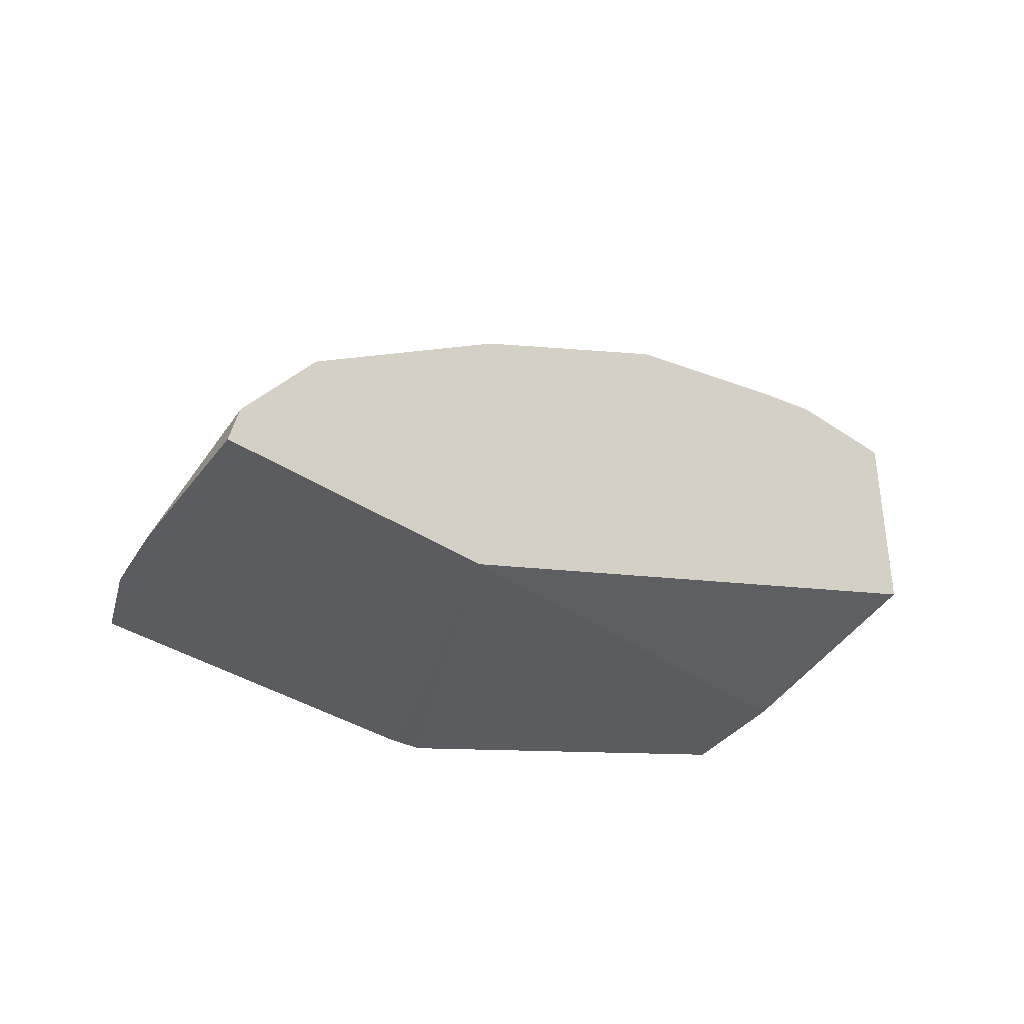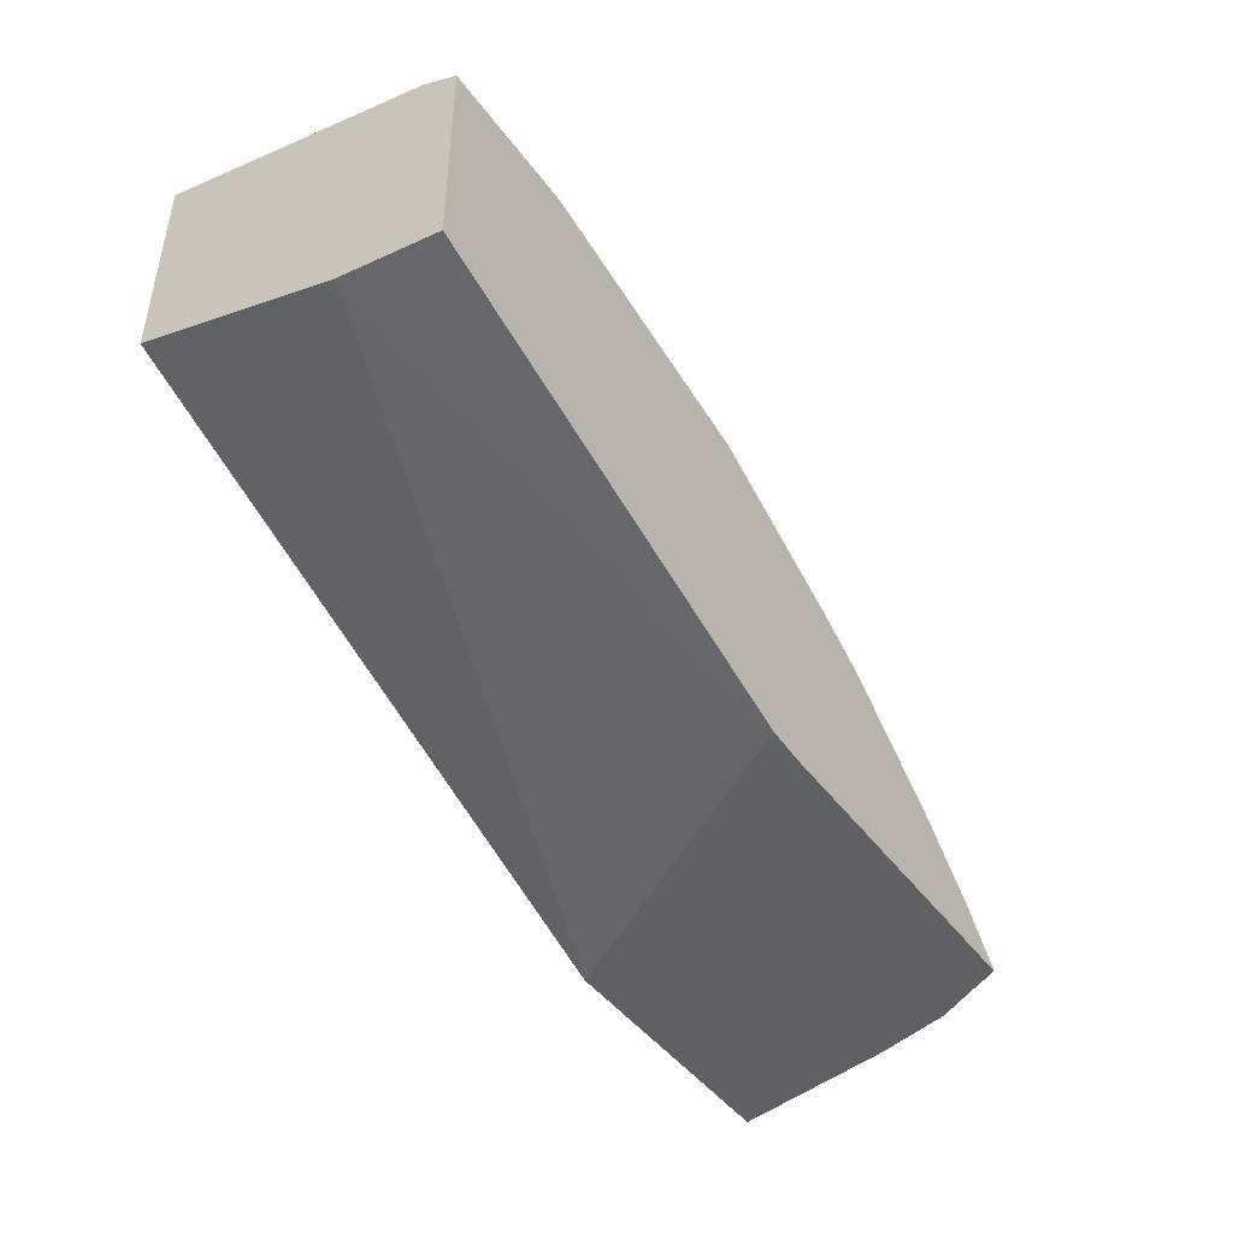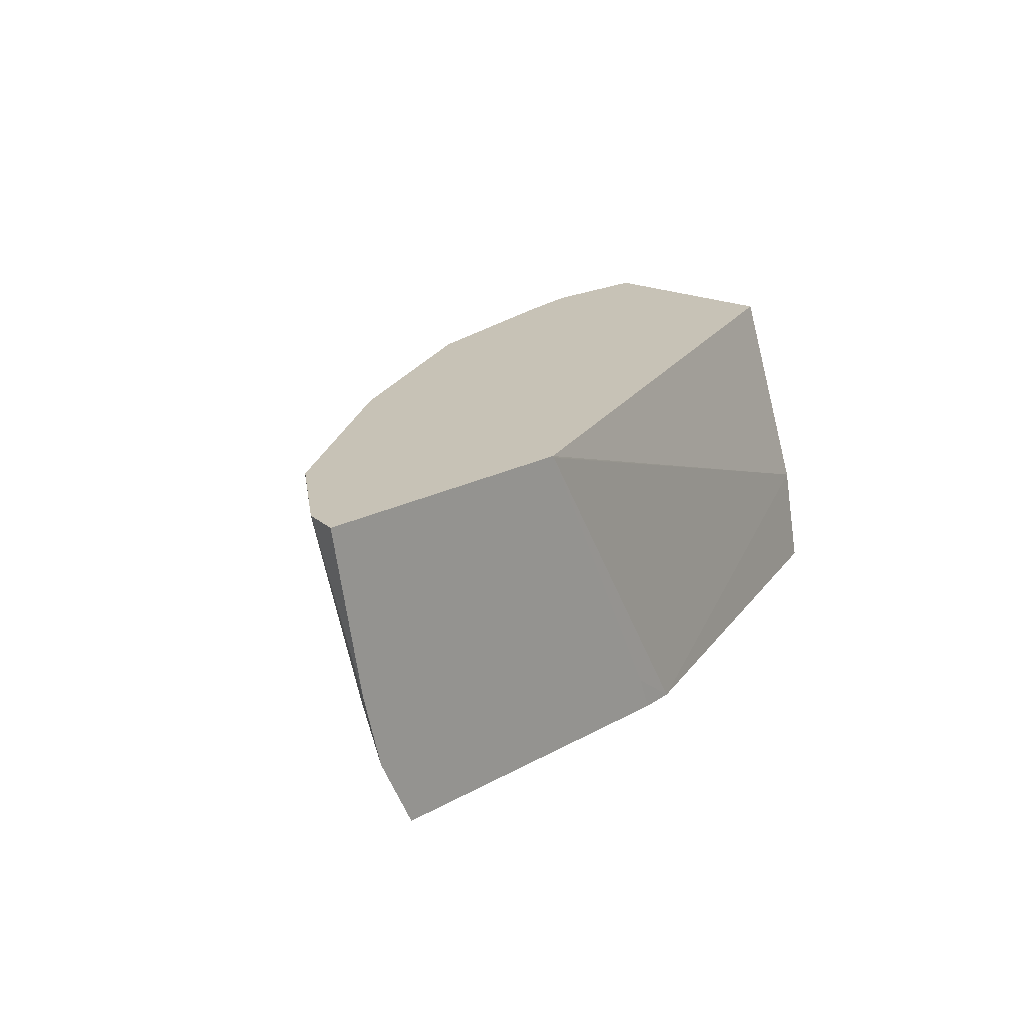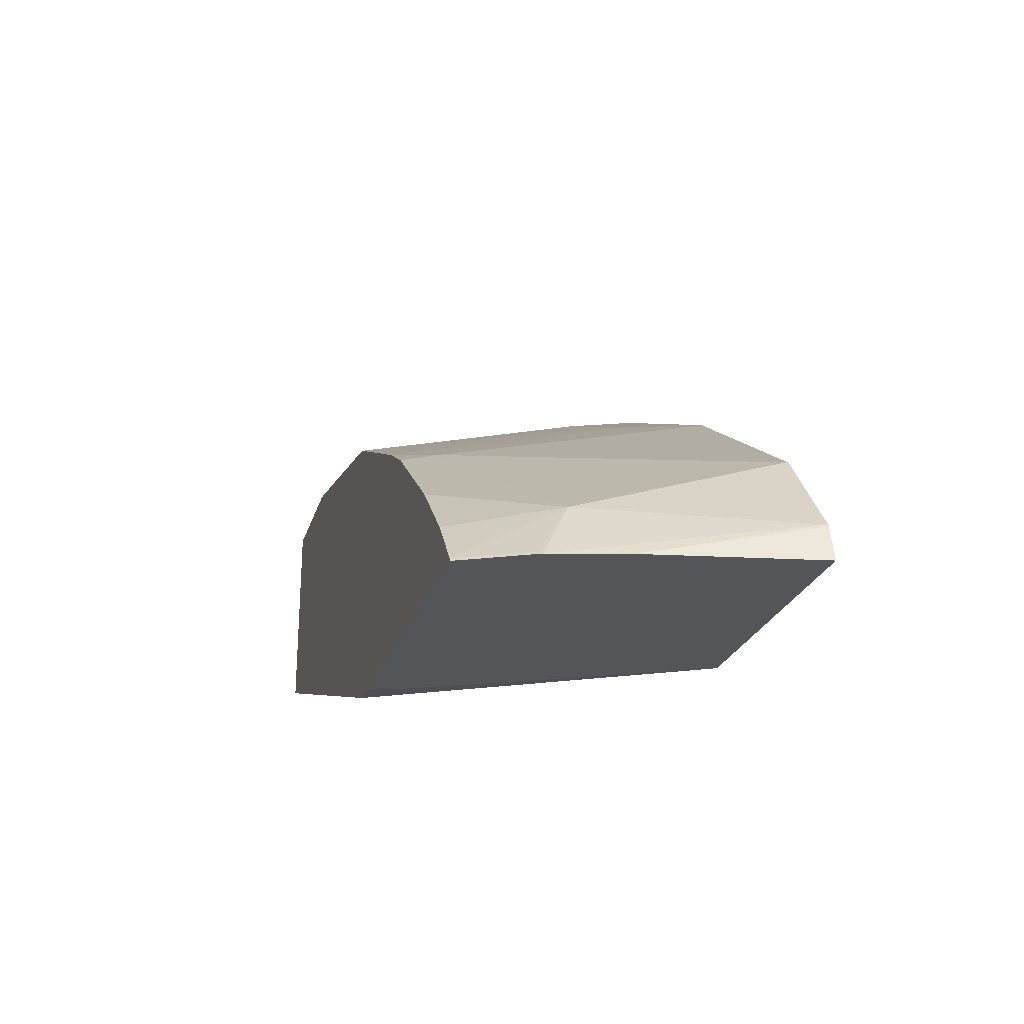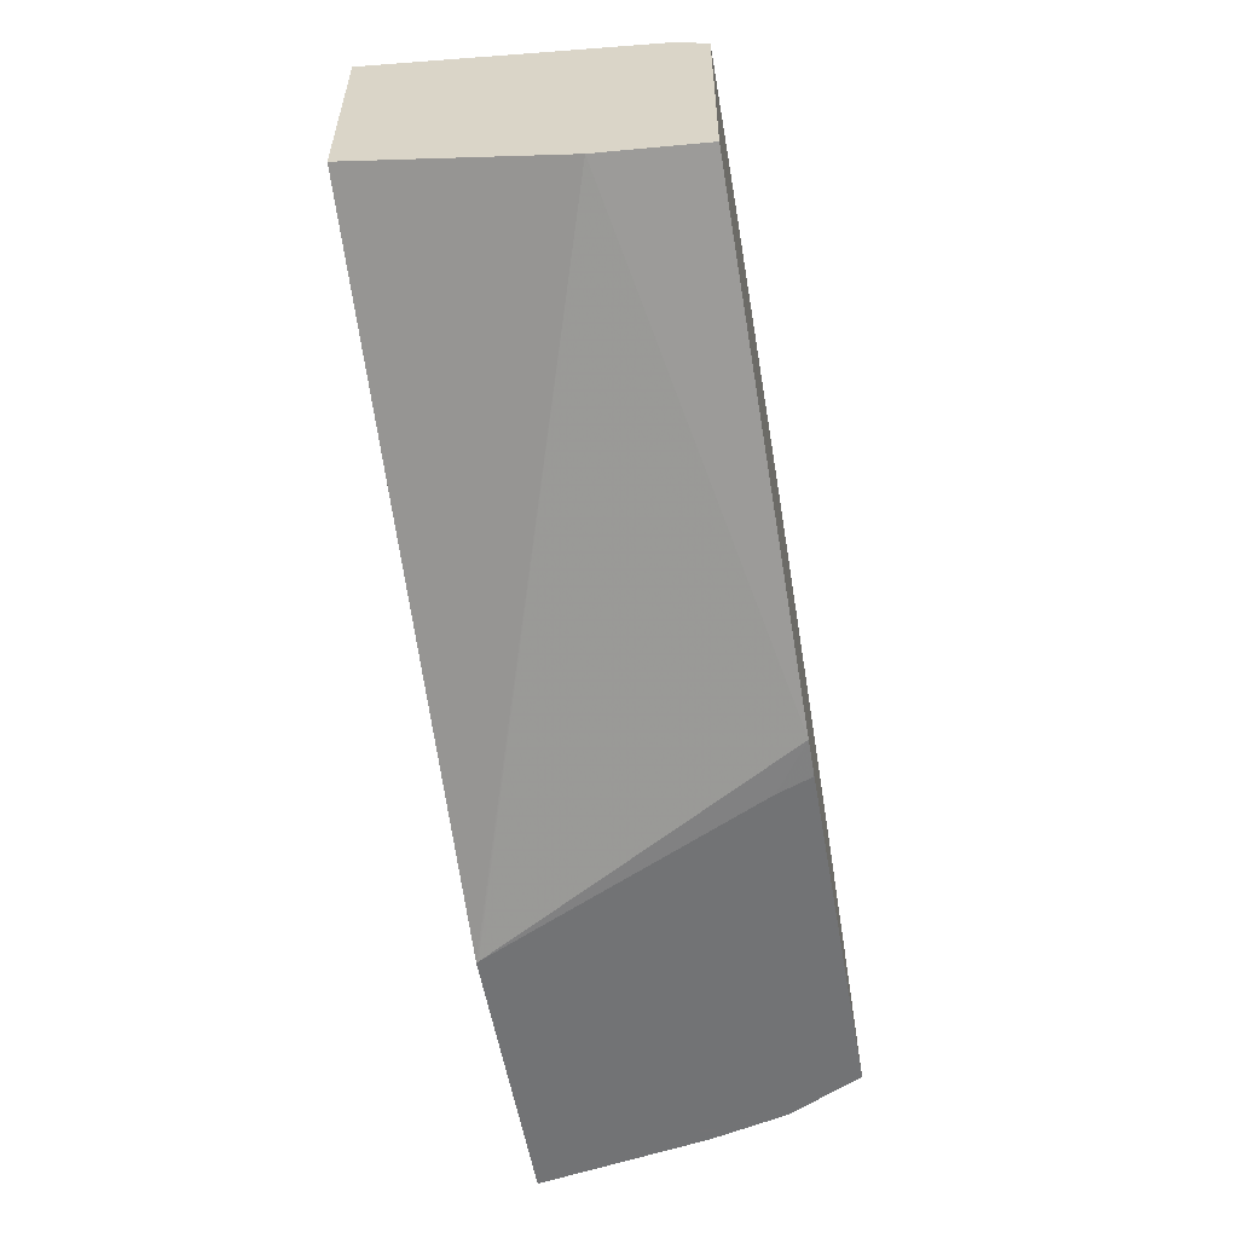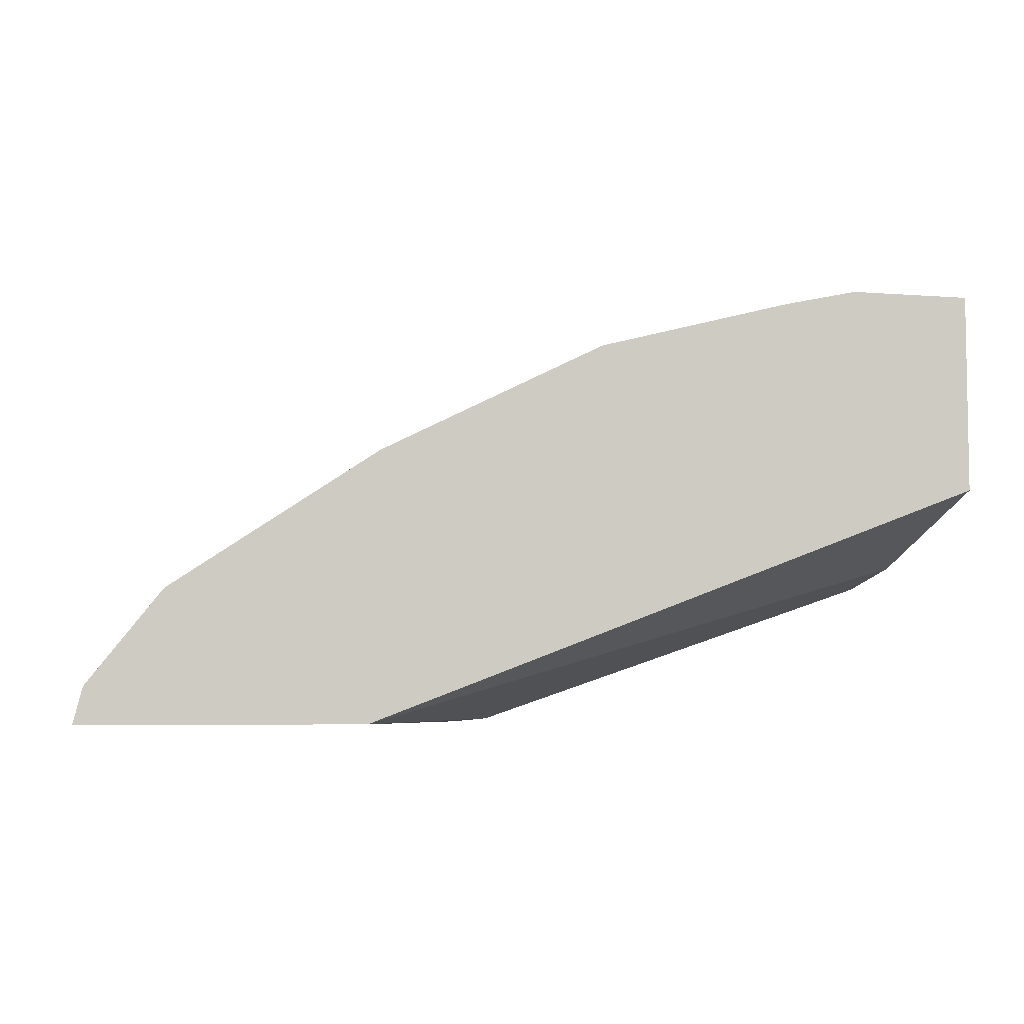
<metadata>
{"format":"obj","ext":"obj","renderer":"f3d","projection":"perspective","resolution":1024,"background":"white","views":[{"elev":-35.2,"azim":137.8,"up":"+Z"},{"elev":-44.9,"azim":-56.1,"up":"+Z"},{"elev":19.2,"azim":133.5,"up":"+Y"},{"elev":-24.2,"azim":74.7,"up":"+Z"},{"elev":-55.9,"azim":-80.2,"up":"+Z"},{"elev":-5.7,"azim":166.3,"up":"+Z"}]}
</metadata>
<code>
v 0.4388 -0.3557 0.3393
v 0.4347 -0.3557 0.3557
v 0.4244 -0.4339 0.3393
v 0.3078 -0.3557 0.3393
v 0.4338 -0.3557 0.3572
v 0.4339 -0.3568 0.3568
v 0.4152 -0.469 0.3393
v 0.3073 -0.3564 0.3393
v 0.006127 -0.4541 0.4217
v 0.006127 -0.3557 0.4541
v 0.4001 -0.3557 0.4001
v 0.4001 -0.3568 0.4001
v 0.4001 -0.4541 0.3676
v 0.4136 -0.4704 0.3406
v 0.3972 -0.5025 0.3409
v 0.3983 -0.5025 0.3393
v 0.307 -0.3568 0.3393
v 0.006127 -0.5025 0.4132
v 0.2192 -0.5025 0.3408
v 0.006127 -0.3557 0.5514
v 0.3034 -0.3557 0.4648
v 0.3027 -0.4866 0.4325
v 0.3786 -0.5025 0.3621
v 0.3483 -0.5025 0.3904
v 0.236 -0.5025 0.3393
v 0.2421 -0.4866 0.3393
v 0.006127 -0.5025 0.5111
v 0.06602 -0.3557 0.5514
v 0.006127 -0.3568 0.5514
v 0.3026 -0.3557 0.4653
v 0.3027 -0.3568 0.465
v 0.2636 -0.3893 0.4785
v 0.2725 -0.5025 0.4447
v 0.2842 -0.5025 0.4378
v 0.2955 -0.5025 0.4312
v 0.006127 -0.4866 0.519
v 0.07284 -0.5025 0.5111
v 0.1013 -0.3557 0.5436
v 0.06492 -0.3568 0.5514
v 0.2816 -0.3557 0.4759
v 0.2168 -0.3557 0.5083
v 0.1987 -0.3893 0.5109
v 0.2311 -0.4541 0.4785
v 0.2077 -0.5025 0.4771
v 0.06492 -0.4866 0.519
v 0.08249 -0.5025 0.5089
v 0.1014 -0.3568 0.5433
v 0.1025 -0.3557 0.5433
v 0.1959 -0.3557 0.5187
v 0.1946 -0.3568 0.519
v 0.1663 -0.4217 0.5109
v 0.1966 -0.5025 0.4826
v 0.1014 -0.4866 0.5109
f 27 45 36
f 21 31 22
f 22 31 30
f 22 30 32
f 22 32 33
f 22 35 24
f 22 34 35
f 27 37 45
f 21 30 31
f 22 33 34
f 20 39 28
f 15 37 27
f 19 26 25
f 17 26 19
f 15 25 16
f 15 19 25
f 15 18 19
f 15 27 18
f 15 46 37
f 15 52 46
f 15 44 52
f 28 39 38
f 20 29 39
f 29 36 45
f 45 53 47
f 51 53 52
f 15 33 44
f 48 50 49
f 48 53 51
f 47 53 48
f 46 52 53
f 45 46 53
f 43 52 44
f 42 52 43
f 42 51 52
f 42 48 51
f 42 50 48
f 42 49 50
f 41 49 42
f 39 45 47
f 38 39 47
f 38 47 48
f 37 46 45
f 33 43 44
f 32 43 33
f 32 42 43
f 32 41 42
f 32 40 41
f 30 40 32
f 29 45 39
f 15 34 33
f 3 6 7
f 15 24 35
f 2 5 6
f 1 5 2
f 1 11 5
f 1 21 11
f 1 30 21
f 1 40 30
f 1 41 40
f 1 49 41
f 1 48 49
f 1 38 48
f 2 6 3
f 1 28 38
f 1 10 20
f 1 4 10
f 1 17 8
f 1 26 17
f 1 25 26
f 1 16 25
f 1 7 16
f 1 3 7
f 1 2 3
f 15 35 34
f 1 20 28
f 4 8 9
f 1 8 4
f 5 11 12
f 15 23 24
f 4 9 10
f 13 24 23
f 13 22 24
f 13 15 14
f 12 22 13
f 12 21 22
f 11 21 12
f 9 19 18
f 9 17 19
f 9 20 10
f 13 23 15
f 9 36 29
f 9 29 20
f 5 12 6
f 6 13 7
f 6 12 13
f 7 14 15
f 7 13 14
f 7 15 16
f 8 17 9
f 9 18 27
f 9 27 36

</code>
